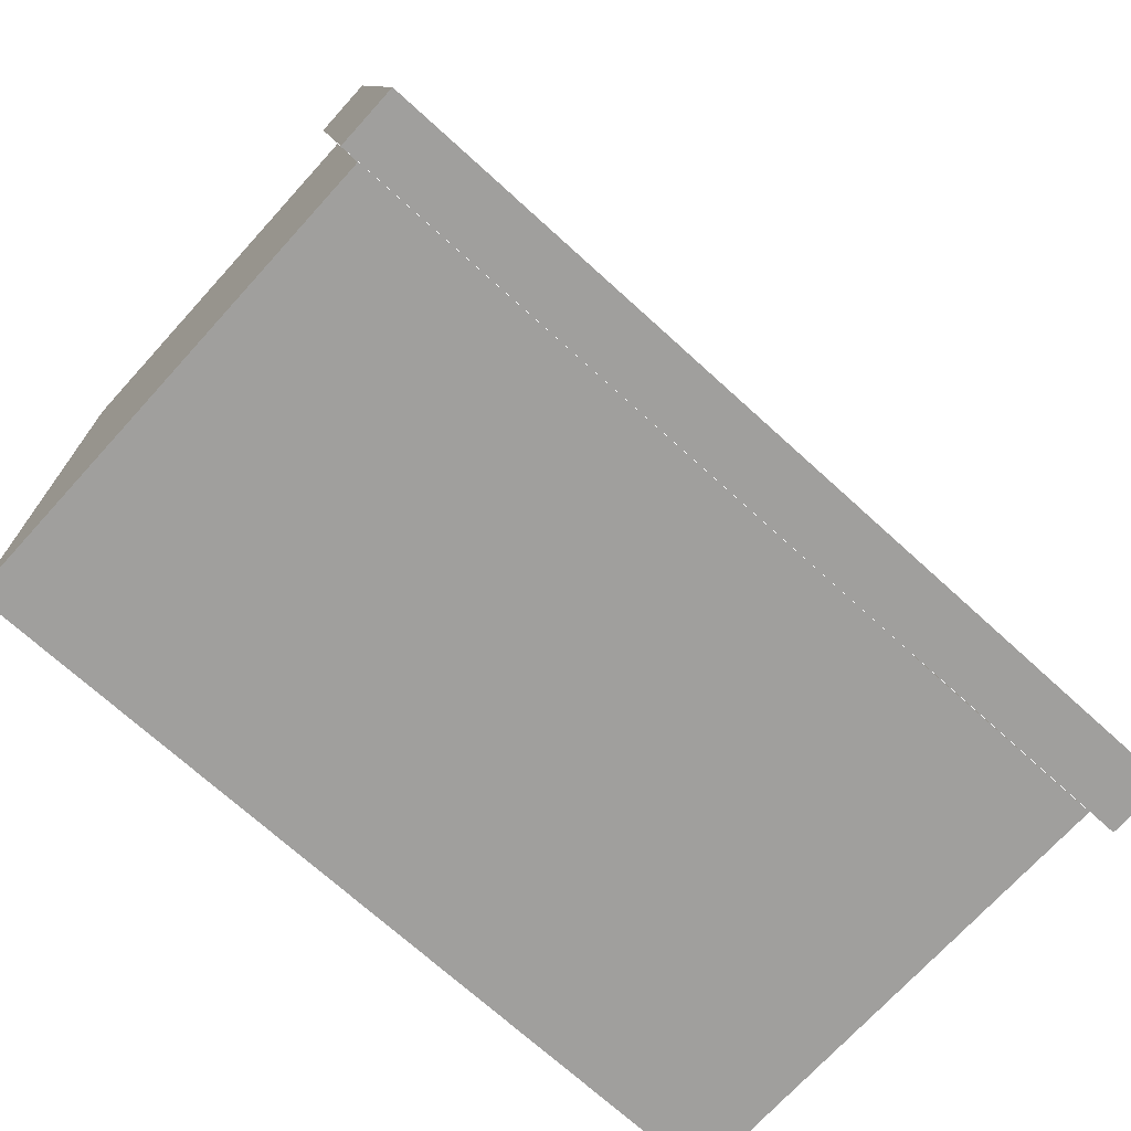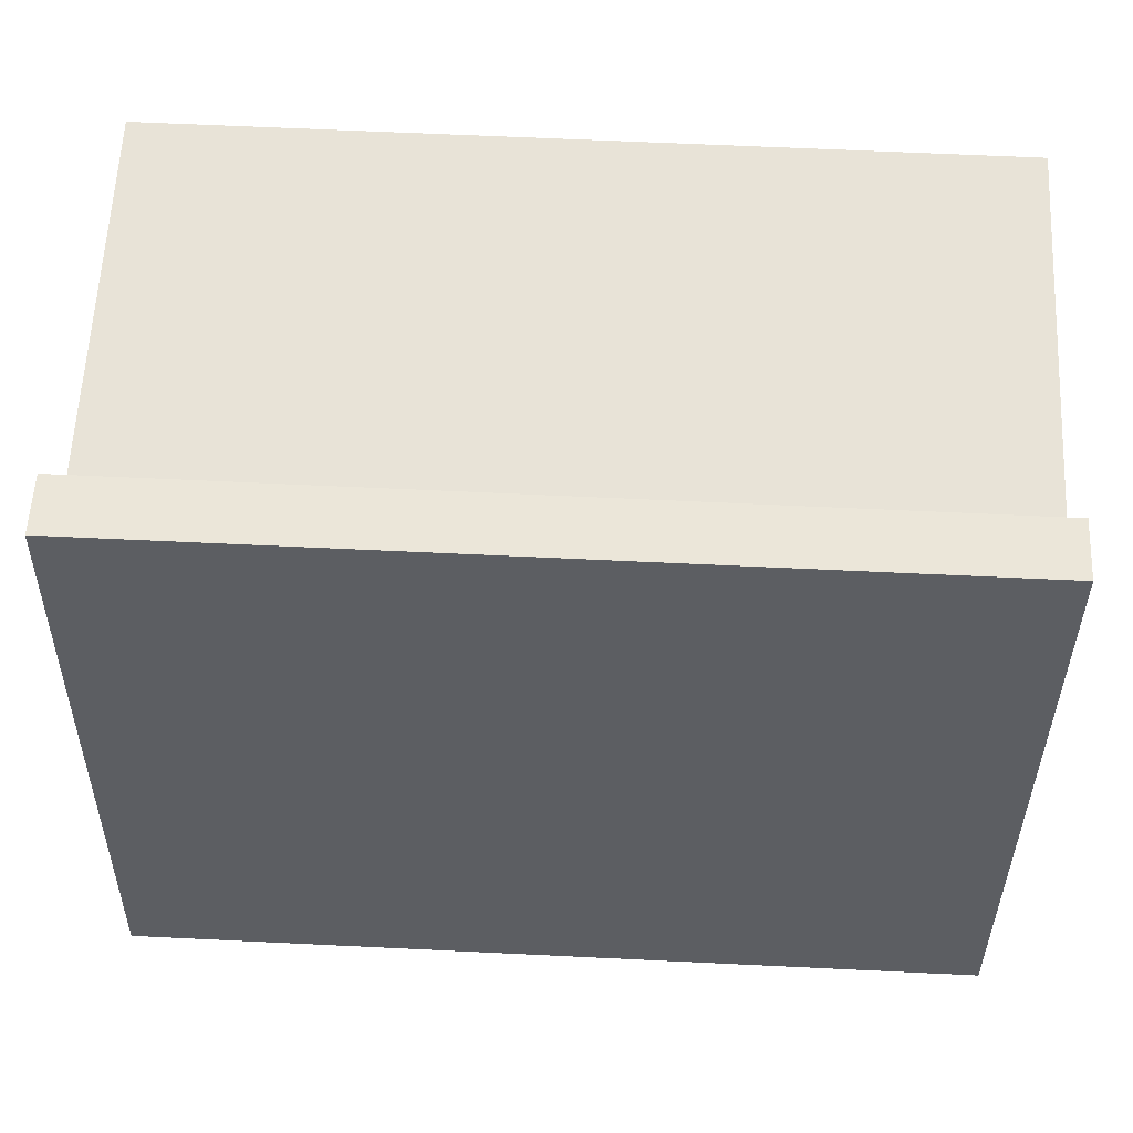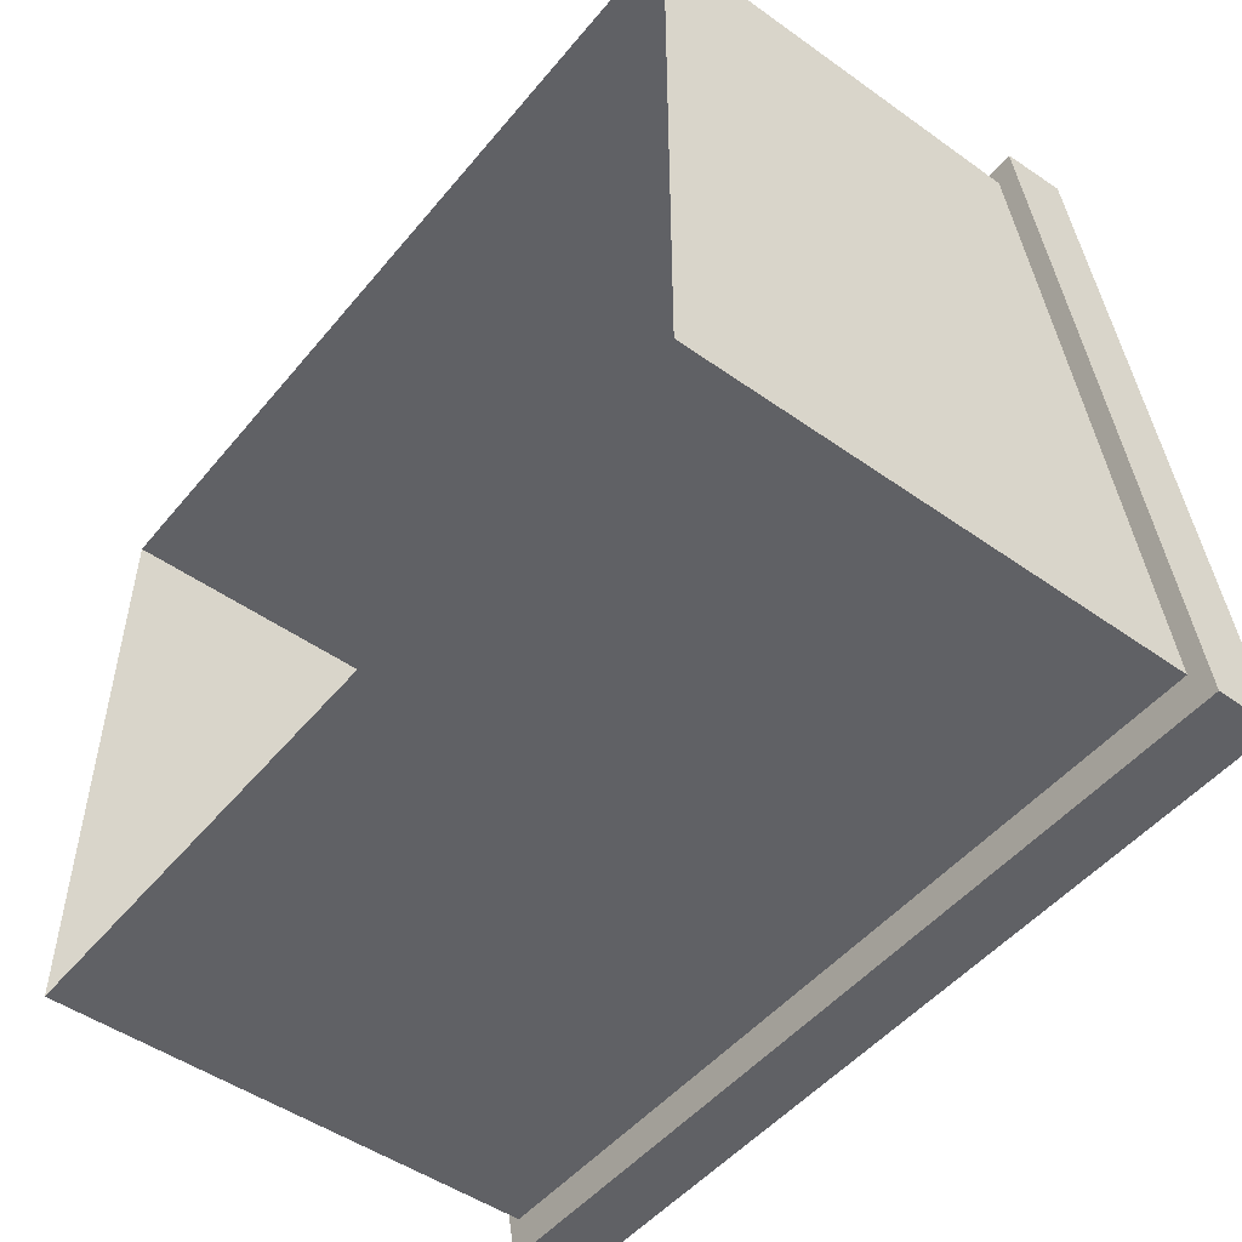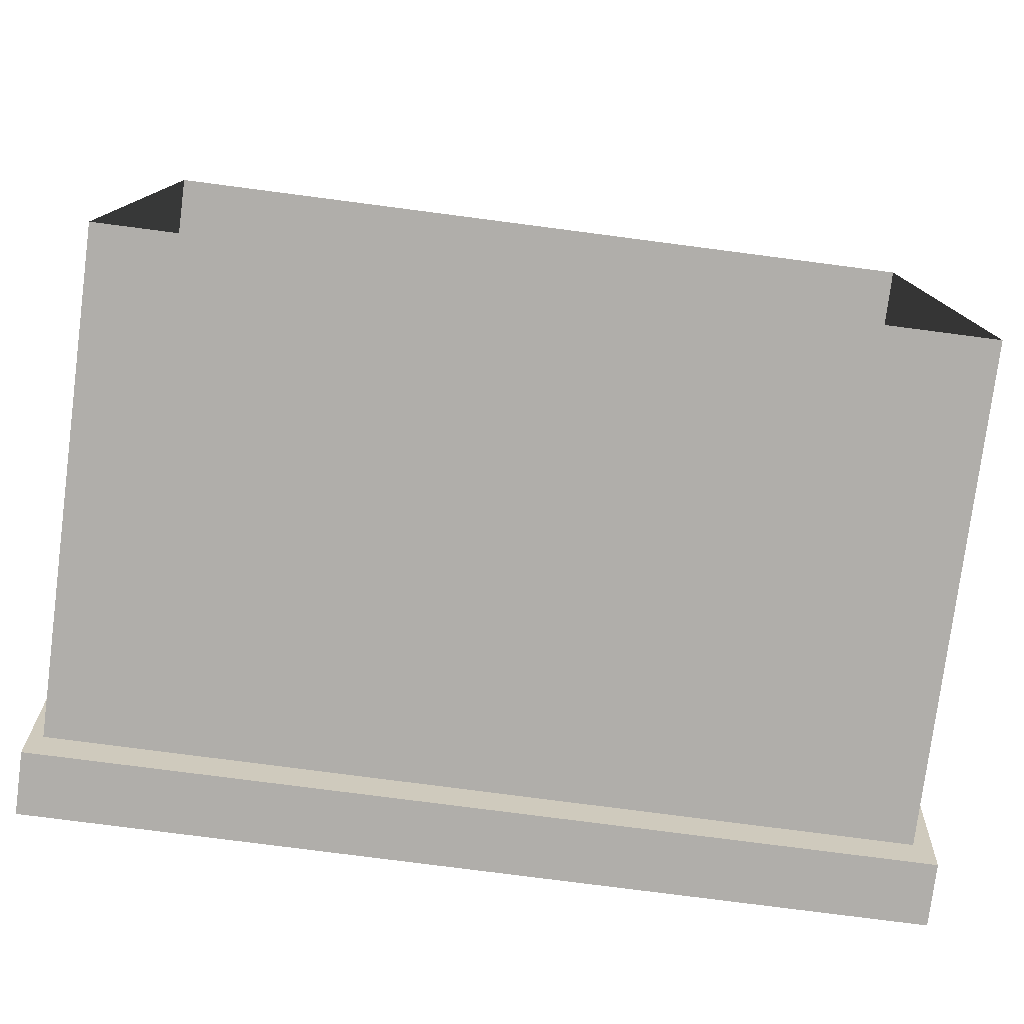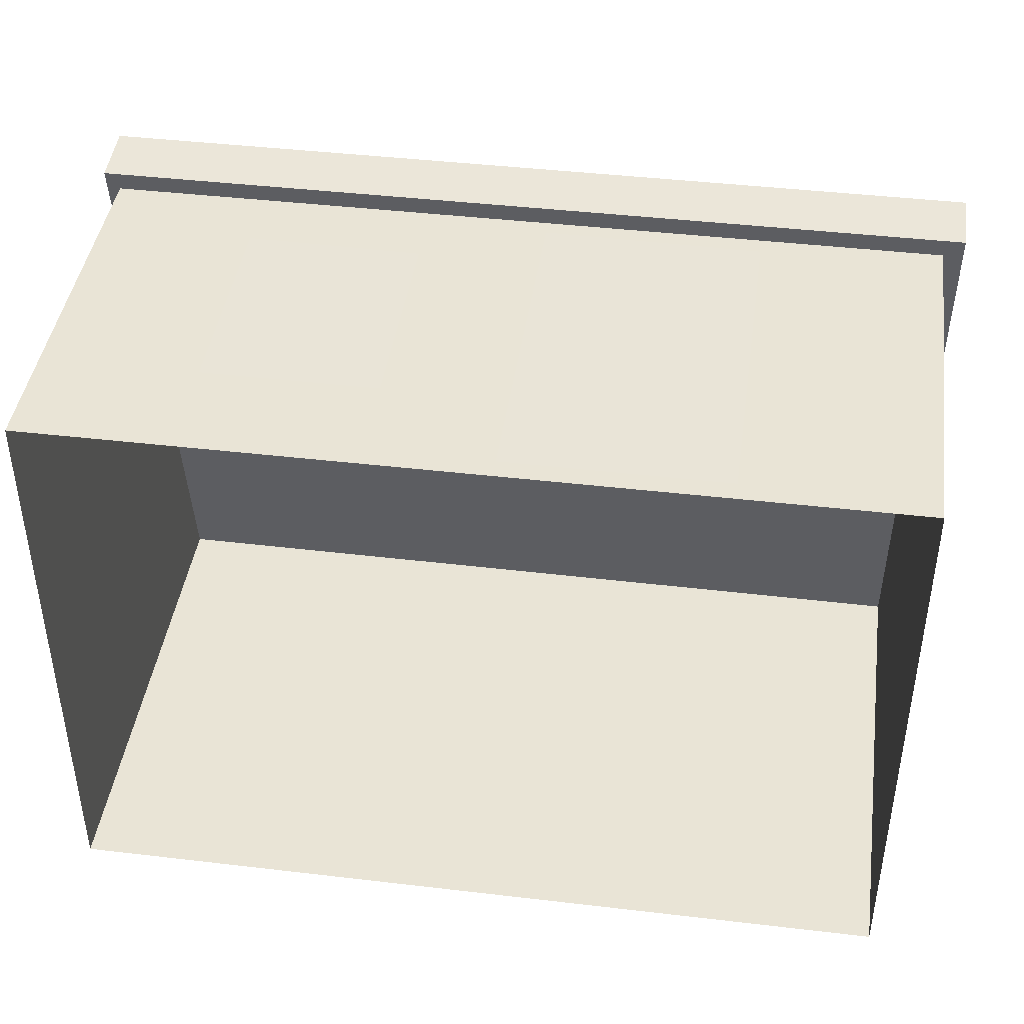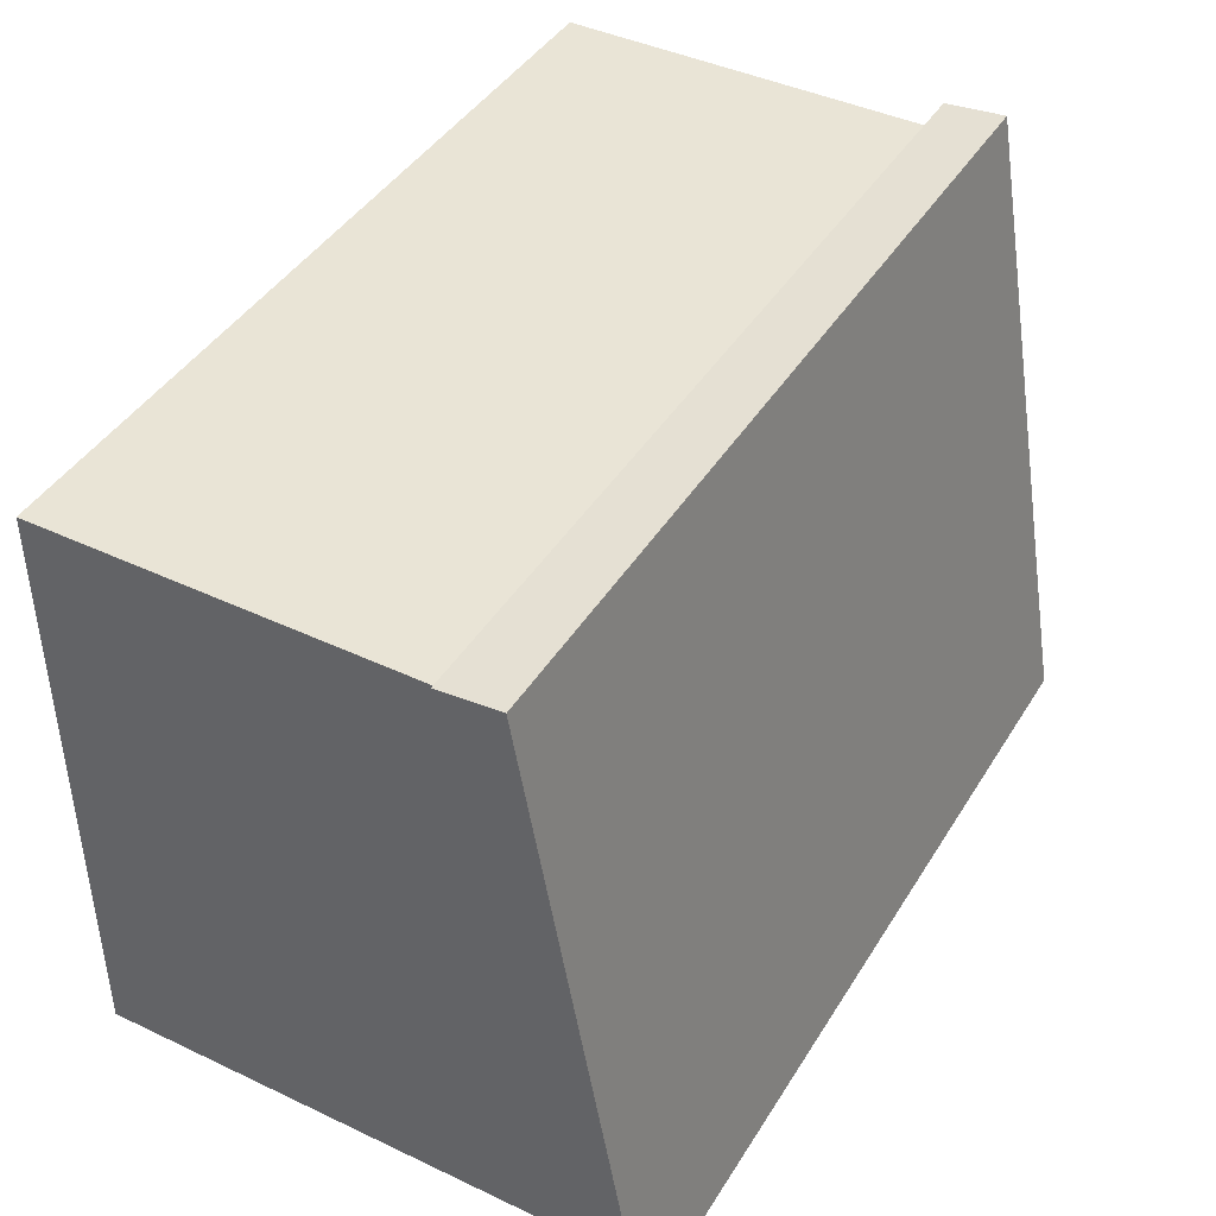
<metadata>
{"format":"obj","ext":"obj","renderer":"f3d","projection":"perspective","resolution":1024,"background":"white","views":[{"elev":-71.4,"azim":-42.3,"up":"+Y"},{"elev":62.0,"azim":2.8,"up":"+Y"},{"elev":-49.7,"azim":-128.0,"up":"+Y"},{"elev":-77.9,"azim":172.6,"up":"+Y"},{"elev":42.6,"azim":-172.0,"up":"+Y"},{"elev":42.6,"azim":-60.6,"up":"+Y"}]}
</metadata>
<code>
g royale_house_forester_mesh_lod02_A
v 4.168 -2.892 4.858
v 4.168 2.969 3.821
v 4.168 2.969 -1.195e-06
v 4.168 -2.912 2.122e-07
v -4.11 2.969 3.821
v -4.11 -2.912 4.858
v -4.11 -2.912 -2.687e-06
v -4.11 2.969 -4.781e-06
v 4.168 -2.912 2.122e-07
v -4.11 -2.912 -2.687e-06
v -4.11 -2.912 4.858
v 4.168 -2.892 4.858
v 4.168 2.969 3.821
v -4.11 2.969 3.821
v -4.11 2.969 -4.781e-06
v 4.168 2.969 -1.195e-06
v -4.301 -3.215 5.526
v 4.301 -3.215 5.526
v 4.301 -3.215 4.919
v -4.301 -3.215 4.919
v 4.301 -3.215 4.919
v 4.301 -3.215 5.526
v 4.301 3.215 4.397
v 4.301 3.162 3.79
v -4.301 3.162 3.79
v -4.301 3.215 4.397
v -4.301 -3.215 5.526
v -4.301 -3.215 4.919
v 4.301 3.162 3.79
v 4.301 3.215 4.397
v -4.301 3.215 4.397
v -4.301 3.162 3.79
v 4.301 3.162 3.79
v -4.301 3.162 3.79
v -4.301 -3.215 4.919
v 4.301 -3.215 4.919
v 4.301 3.215 4.397
v 4.301 -3.215 5.526
v -4.301 -3.215 5.526
v -4.301 3.215 4.397
v 2.675 -2.989 0.3119
v 0.5649 -2.989 0.3119
v 0.5649 -2.989 3.562
v 2.675 -2.969 3.562
v 2.638 3.023 0.9779
v 2.638 3.043 3.064
v 0.9584 3.023 3.064
v 0.9584 3.023 0.9779
v -0.2259 3.023 0.1354
v -0.2259 3.043 3.56
v -2.336 3.023 3.56
v -2.336 3.023 0.1354
g royale_house_forester_mesh_lod02_A_0
f 3 2 1
f 4 3 1
f 7 6 5
f 8 7 5
f 11 10 9
f 12 11 9
f 15 14 13
f 16 15 13
f 19 18 17
f 20 19 17
f 23 22 21
f 24 23 21
f 27 26 25
f 28 27 25
f 31 30 29
f 32 31 29
f 35 34 33
f 36 35 33
f 39 38 37
f 40 39 37
f 43 42 41
f 44 43 41
f 47 46 45
f 48 47 45
f 51 50 49
f 52 51 49

</code>
